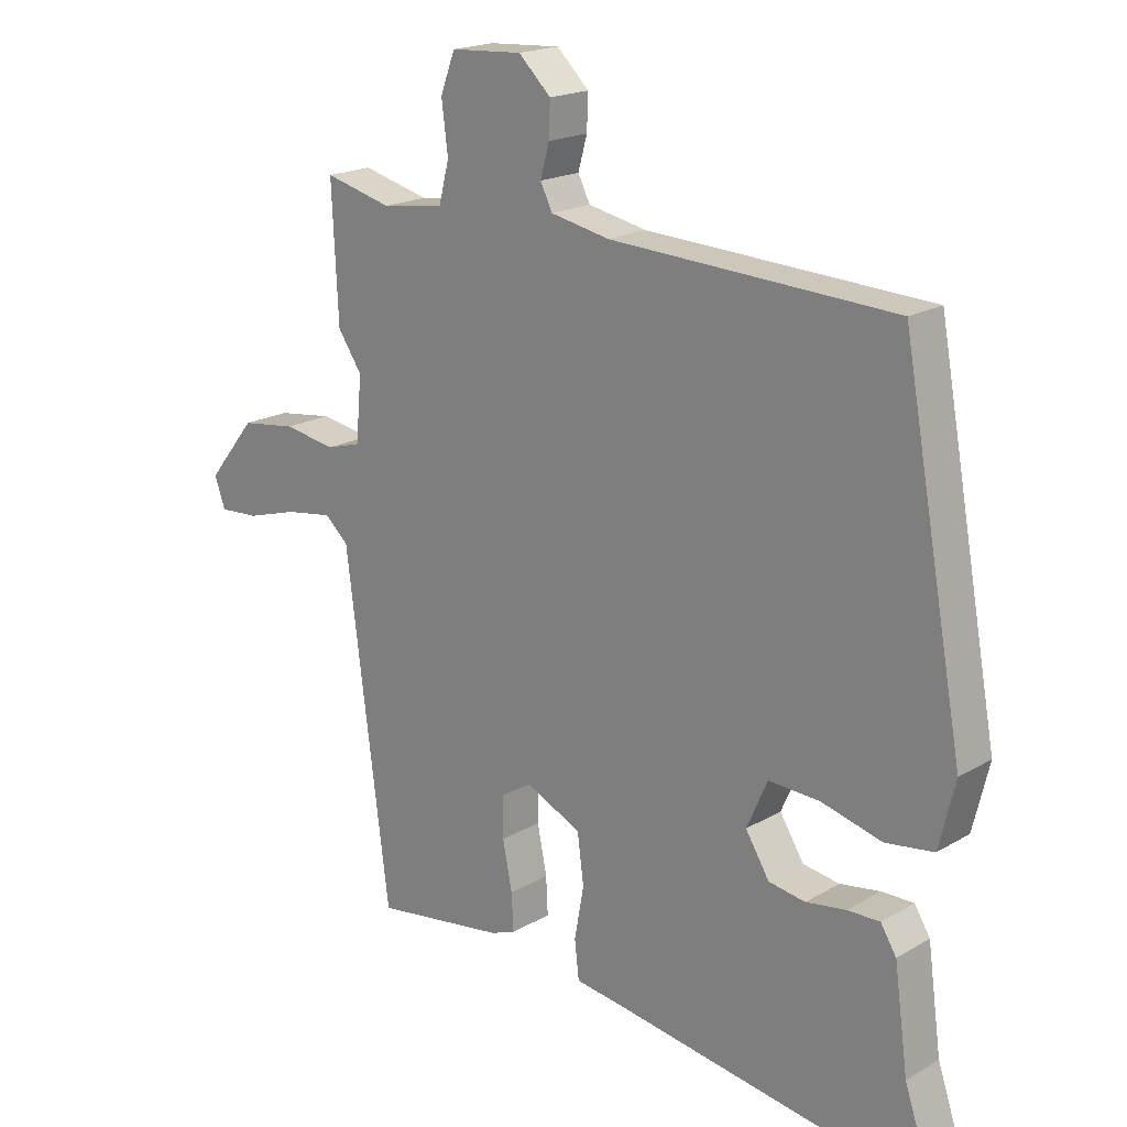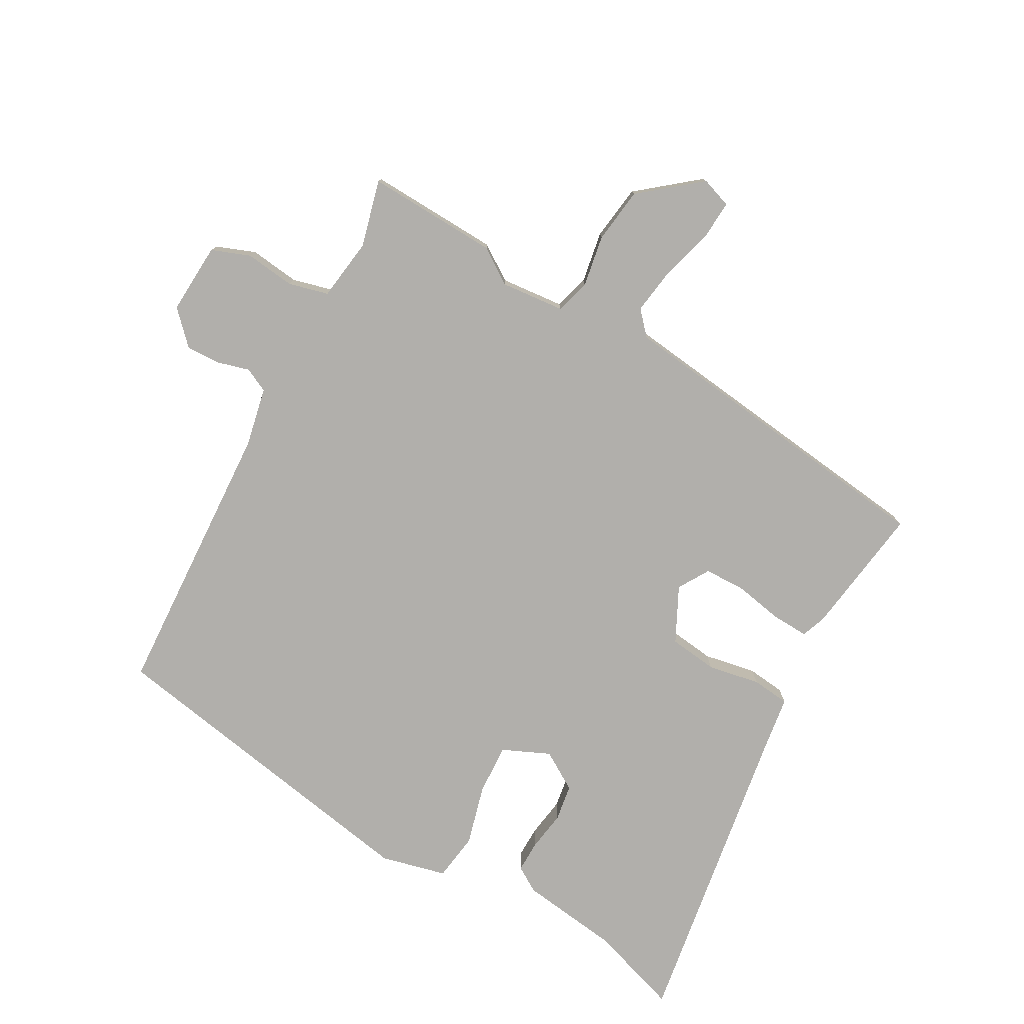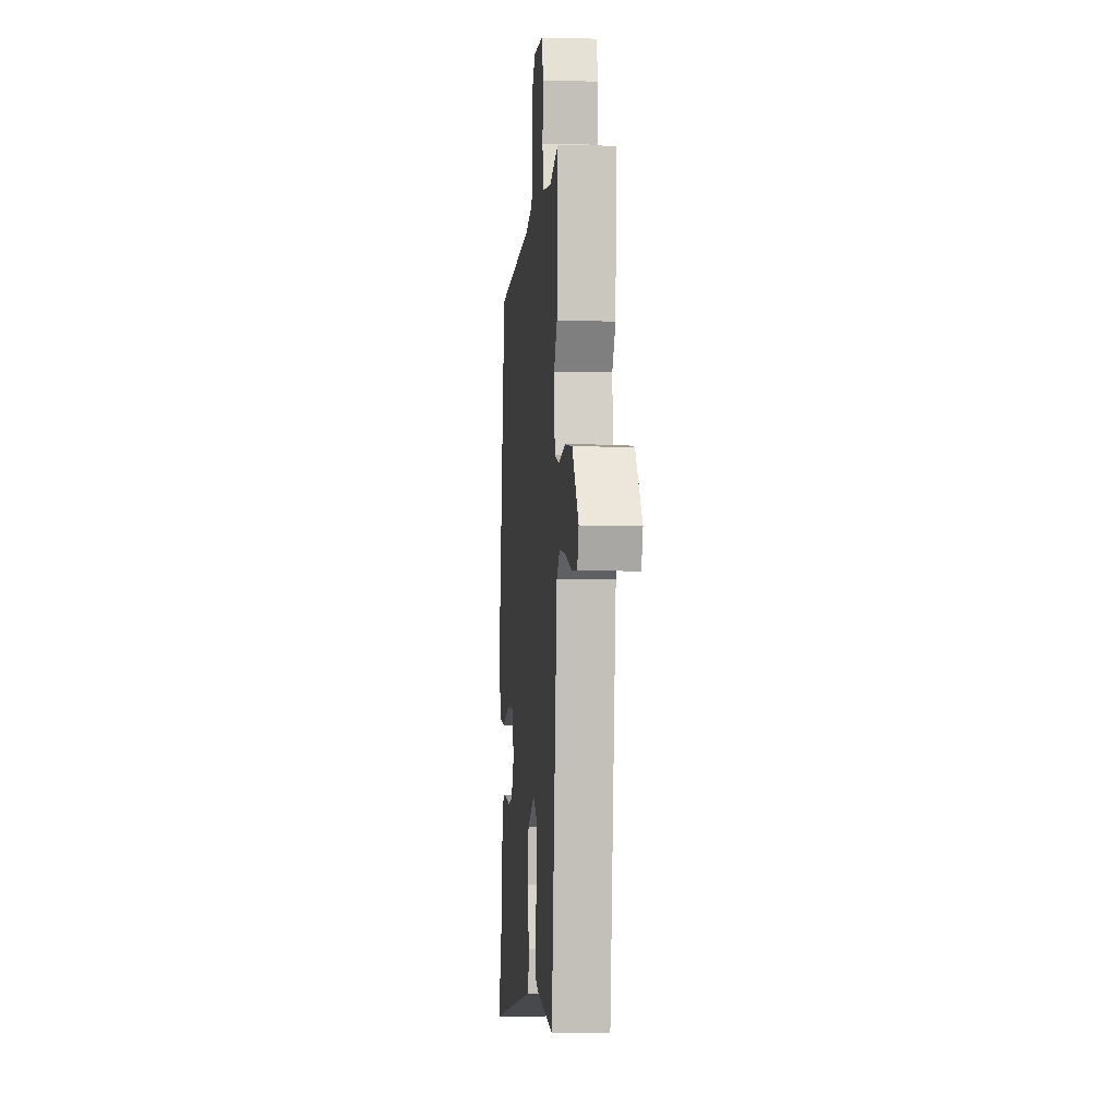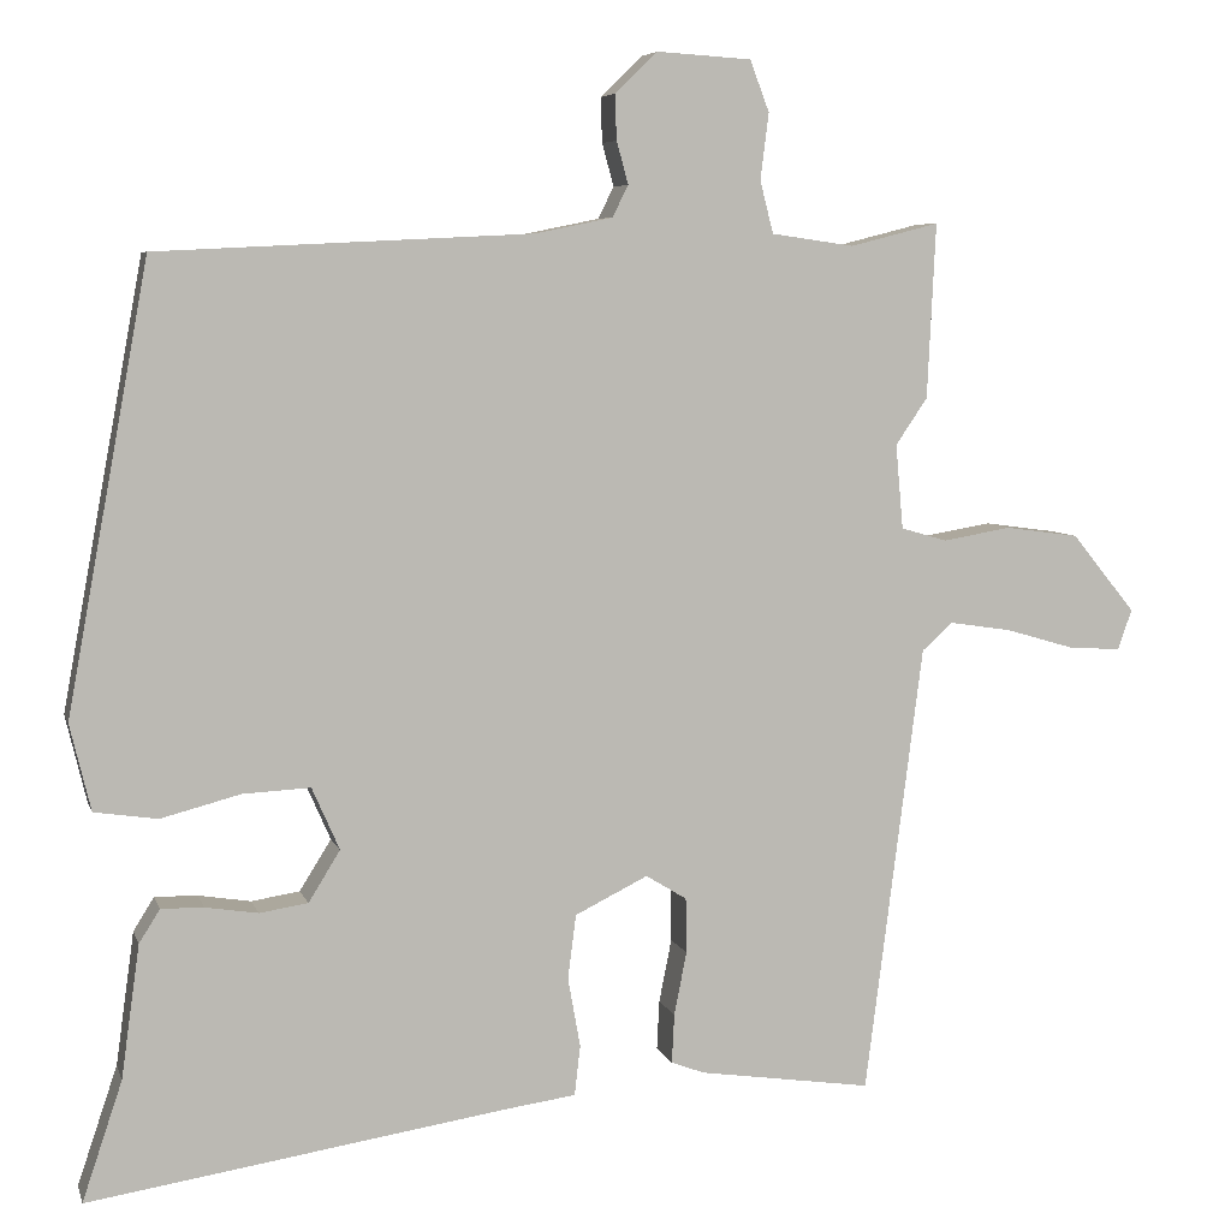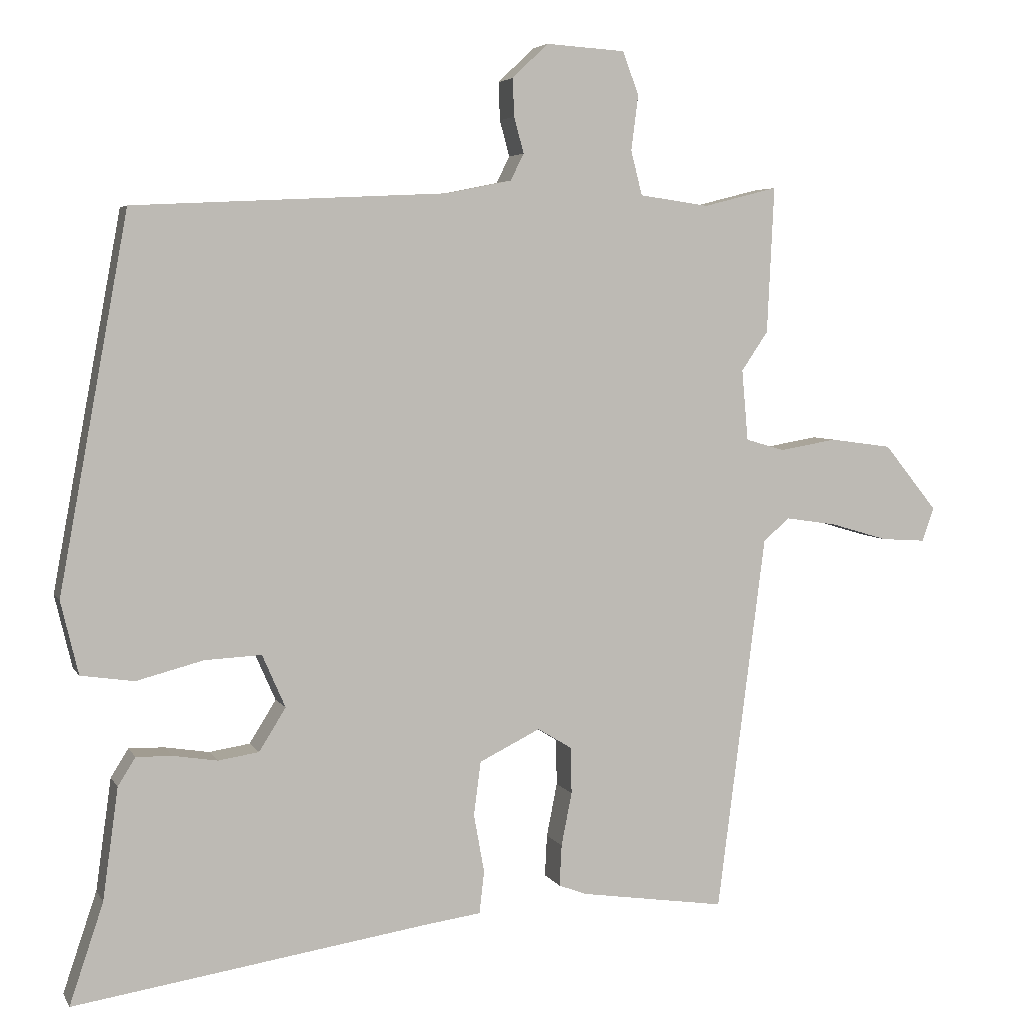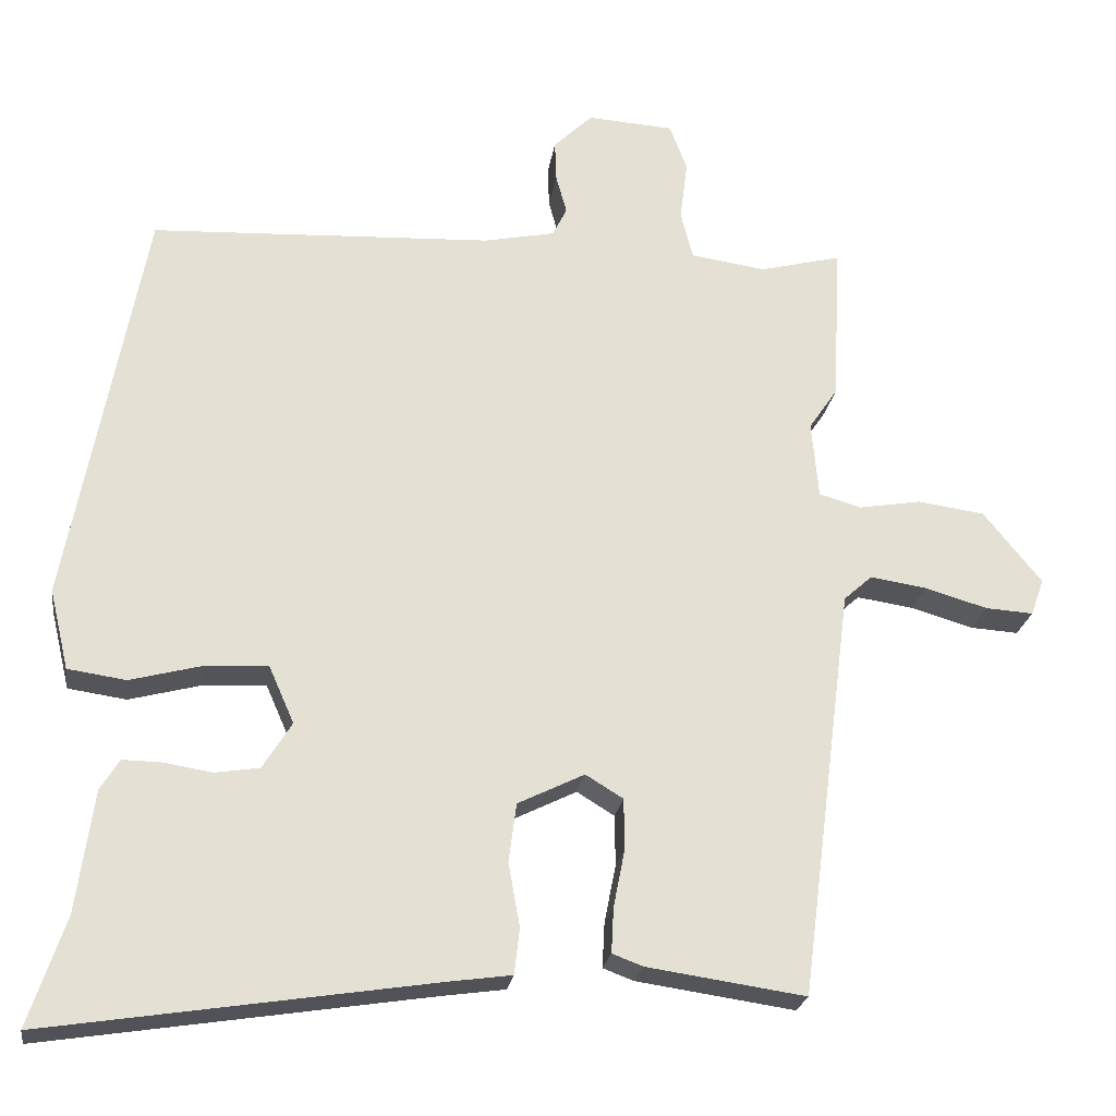
<metadata>
{"format":"obj","ext":"obj","renderer":"f3d","projection":"perspective","resolution":1024,"background":"white","views":[{"elev":19.1,"azim":-137.7,"up":"+Z"},{"elev":-78.1,"azim":61.1,"up":"+Y"},{"elev":-3.8,"azim":85.0,"up":"+Z"},{"elev":6.3,"azim":-14.2,"up":"+Z"},{"elev":4.7,"azim":-16.9,"up":"+Z"},{"elev":-23.5,"azim":-8.4,"up":"+Z"}]}
</metadata>
<code>
v 0.502 0.07 0.535
v 0.492 0.07 0.326
v 0.454 0.07 0.27
v 0.463 0.07 0.169
v 0.518 0.07 0.153
v 0.6 0.07 0.167
v 0.688 0.07 0.155
v 0.764 0.07 0.061
v 0.747 0.07 0.013
v 0.684 0.07 0.017
v 0.602 0.07 0.041
v 0.528 0.07 0.052
v 0.491 0.07 0.019
v 0.422 0.07 -0.519
v 0.215 0.07 -0.489
v 0.175 0.07 -0.474
v 0.178 0.07 -0.415
v 0.193 0.07 -0.339
v 0.192 0.07 -0.273
v 0.143 0.07 -0.243
v 0.056 0.07 -0.286
v 0.046 0.07 -0.363
v 0.061 0.07 -0.446
v 0.054 0.07 -0.506
v -0.026 0.07 -0.517
v -0.532 0.07 -0.595
v -0.484 0.07 -0.452
v -0.462 0.07 -0.293
v -0.437 0.07 -0.253
v -0.386 0.07 -0.254
v -0.323 0.07 -0.264
v -0.265 0.07 -0.255
v -0.227 0.07 -0.194
v -0.26 0.07 -0.119
v -0.341 0.07 -0.123
v -0.436 0.07 -0.148
v -0.512 0.07 -0.137
v -0.537 0.07 -0.033
v -0.439 0.07 0.499
v 0.008 0.07 0.521
v 0.101 0.07 0.54
v 0.12 0.07 0.578
v 0.106 0.07 0.629
v 0.104 0.07 0.683
v 0.155 0.07 0.732
v 0.268 0.07 0.725
v 0.291 0.07 0.664
v 0.281 0.07 0.585
v 0.297 0.07 0.522
v 0.396 0.07 0.508
v 0.502 0 0.535
v 0.492 0 0.326
v 0.454 0 0.27
v 0.463 0 0.169
v 0.518 0 0.153
v 0.6 0 0.167
v 0.688 0 0.155
v 0.764 0 0.061
v 0.747 0 0.013
v 0.684 0 0.017
v 0.602 0 0.041
v 0.528 0 0.052
v 0.491 0 0.019
v 0.422 0 -0.519
v 0.215 0 -0.489
v 0.175 0 -0.474
v 0.178 0 -0.415
v 0.193 0 -0.339
v 0.192 0 -0.273
v 0.143 0 -0.243
v 0.056 0 -0.286
v 0.046 0 -0.363
v 0.061 0 -0.446
v 0.054 0 -0.506
v -0.026 0 -0.517
v -0.532 0 -0.595
v -0.484 0 -0.452
v -0.462 0 -0.293
v -0.437 0 -0.253
v -0.386 0 -0.254
v -0.323 0 -0.264
v -0.265 0 -0.255
v -0.227 0 -0.194
v -0.26 0 -0.119
v -0.341 0 -0.123
v -0.436 0 -0.148
v -0.512 0 -0.137
v -0.537 0 -0.033
v -0.439 0 0.499
v 0.008 0 0.521
v 0.101 0 0.54
v 0.12 0 0.578
v 0.106 0 0.629
v 0.104 0 0.683
v 0.155 0 0.732
v 0.268 0 0.725
v 0.291 0 0.664
v 0.281 0 0.585
v 0.297 0 0.522
v 0.396 0 0.508
f 45 46 47 48
f 45 48 49
f 42 43 44 45
f 42 45 49
f 41 42 49
f 40 41 49 50
f 38 39 40 50
f 35 36 37 38
f 34 35 38 50
f 28 29 30 31
f 27 28 31 32
f 25 26 27 32
f 22 23 24 25
f 21 22 25 32
f 20 21 32 33
f 15 16 17 18
f 13 14 15 18
f 13 18 19
f 8 9 10 11
f 8 11 12
f 5 6 7 8
f 4 5 8 12
f 50 1 2 3
f 50 3 4
f 20 33 34 50
f 13 19 20 50
f 13 50 4
f 4 12 13
f 98 97 96 95
f 99 98 95
f 95 94 93 92
f 99 95 92
f 99 92 91
f 100 99 91 90
f 100 90 89 88
f 88 87 86 85
f 100 88 85 84
f 81 80 79 78
f 82 81 78 77
f 82 77 76 75
f 75 74 73 72
f 82 75 72 71
f 83 82 71 70
f 68 67 66 65
f 68 65 64 63
f 69 68 63
f 61 60 59 58
f 62 61 58
f 58 57 56 55
f 62 58 55 54
f 53 52 51 100
f 54 53 100
f 100 84 83 70
f 100 70 69 63
f 54 100 63
f 63 62 54
f 1 51 52 2
f 2 52 53 3
f 3 53 54 4
f 4 54 55 5
f 5 55 56 6
f 6 56 57 7
f 7 57 58 8
f 8 58 59 9
f 9 59 60 10
f 10 60 61 11
f 11 61 62 12
f 12 62 63 13
f 13 63 64 14
f 14 64 65 15
f 15 65 66 16
f 16 66 67 17
f 17 67 68 18
f 18 68 69 19
f 19 69 70 20
f 20 70 71 21
f 21 71 72 22
f 22 72 73 23
f 23 73 74 24
f 24 74 75 25
f 25 75 76 26
f 26 76 77 27
f 27 77 78 28
f 28 78 79 29
f 29 79 80 30
f 30 80 81 31
f 31 81 82 32
f 32 82 83 33
f 33 83 84 34
f 34 84 85 35
f 35 85 86 36
f 36 86 87 37
f 37 87 88 38
f 38 88 89 39
f 39 89 90 40
f 40 90 91 41
f 41 91 92 42
f 42 92 93 43
f 43 93 94 44
f 44 94 95 45
f 45 95 96 46
f 46 96 97 47
f 47 97 98 48
f 48 98 99 49
f 49 99 100 50
f 50 100 51 1

</code>
